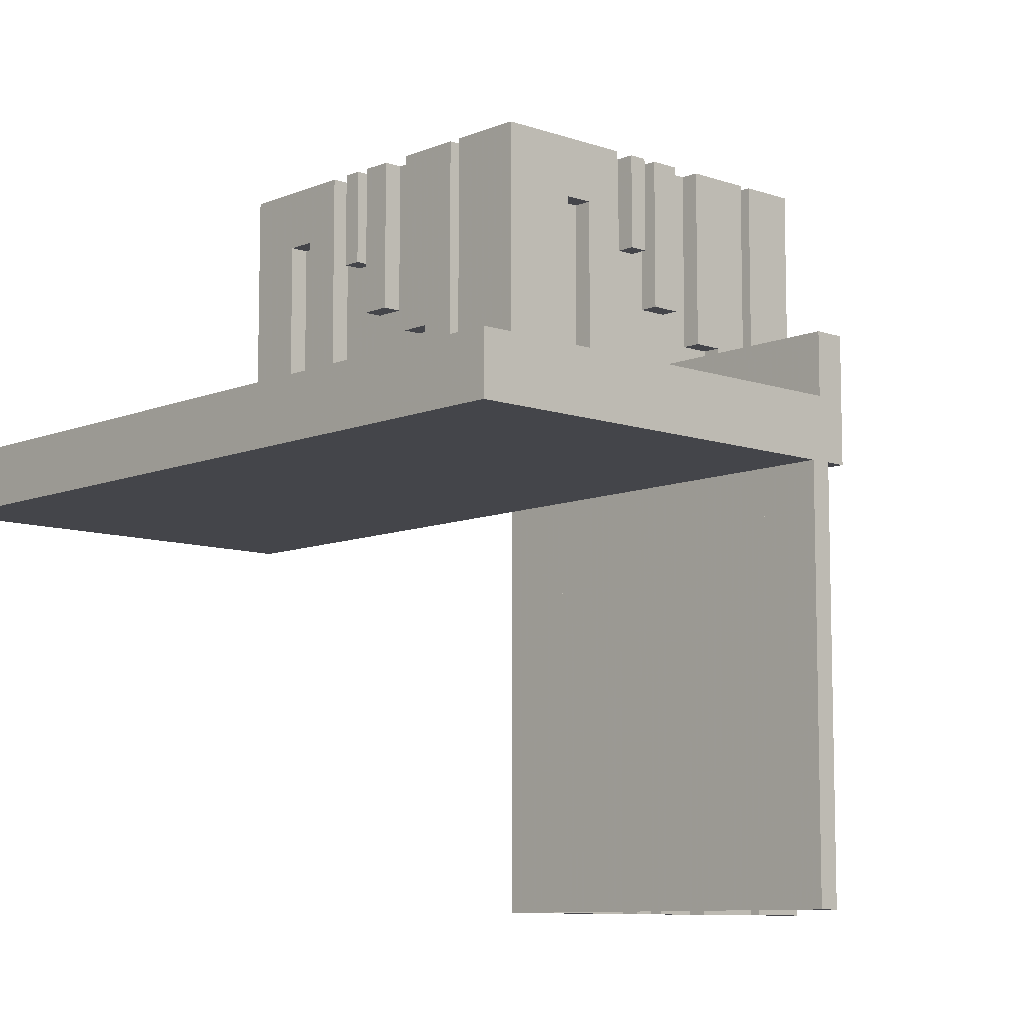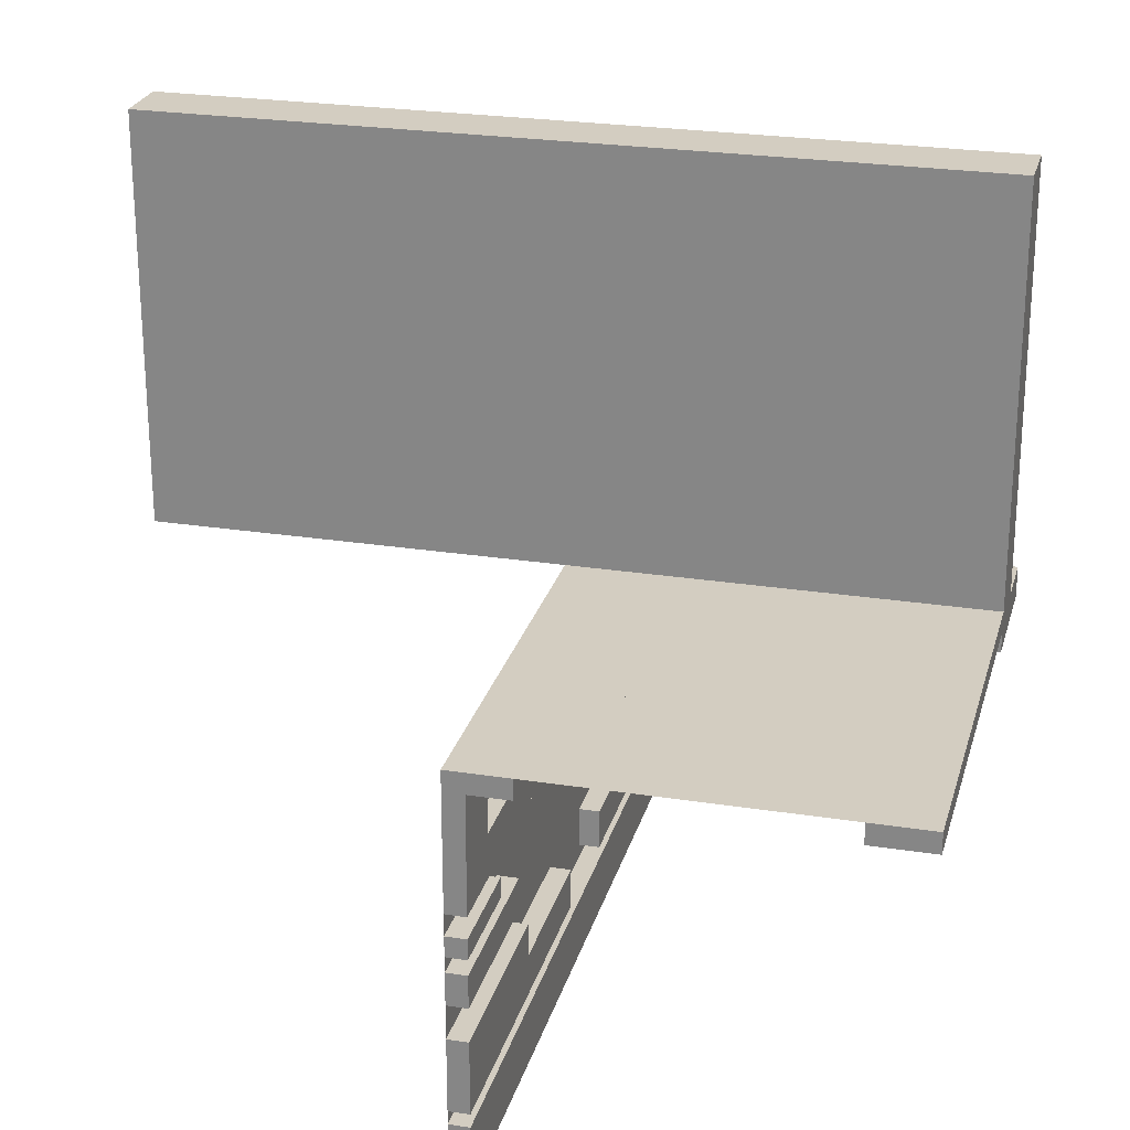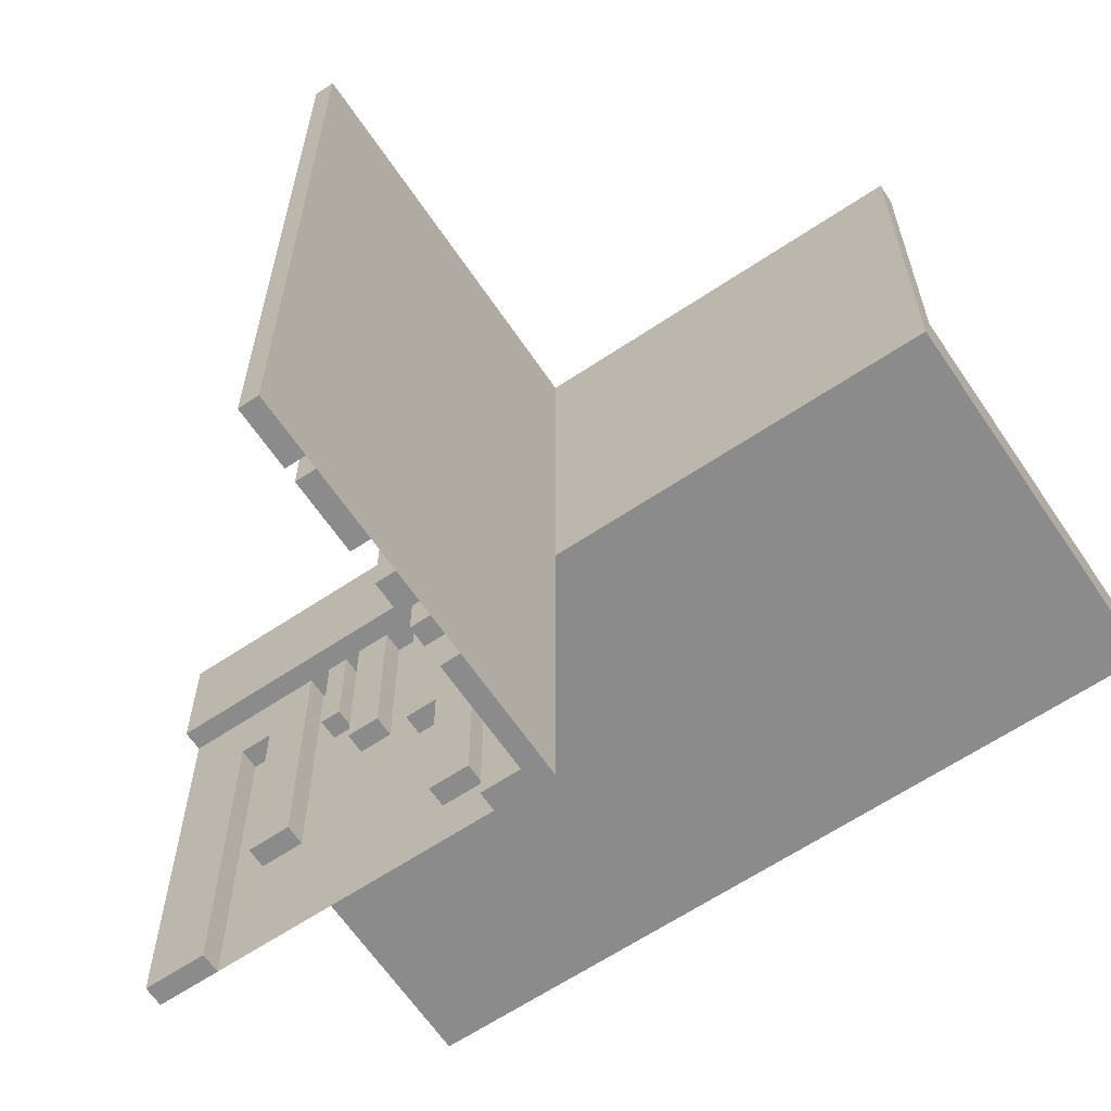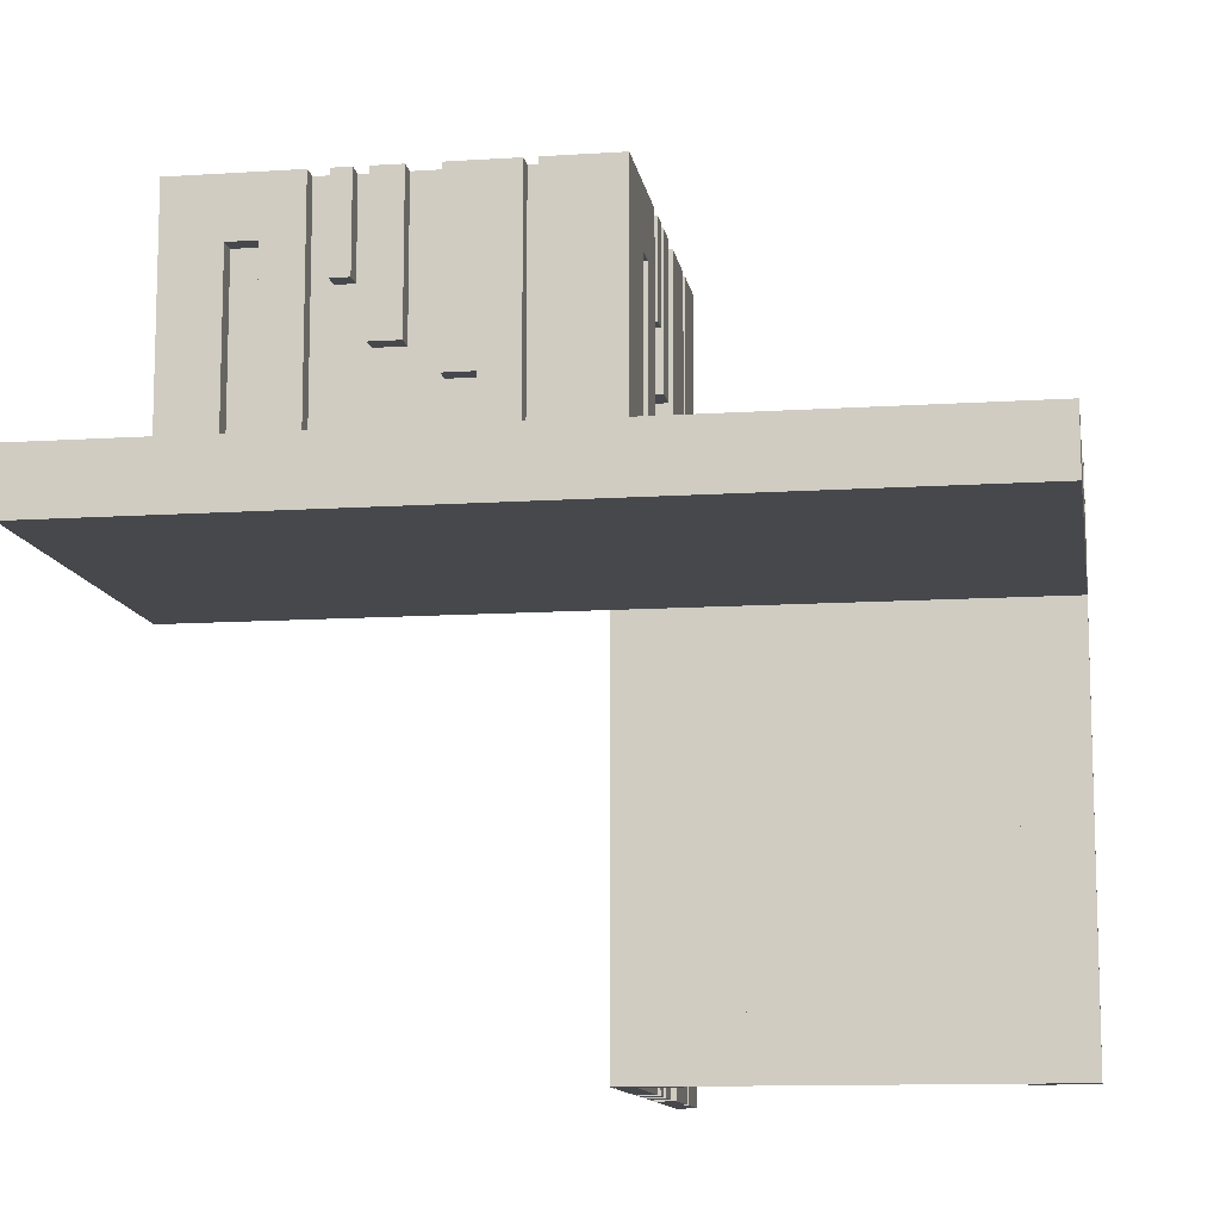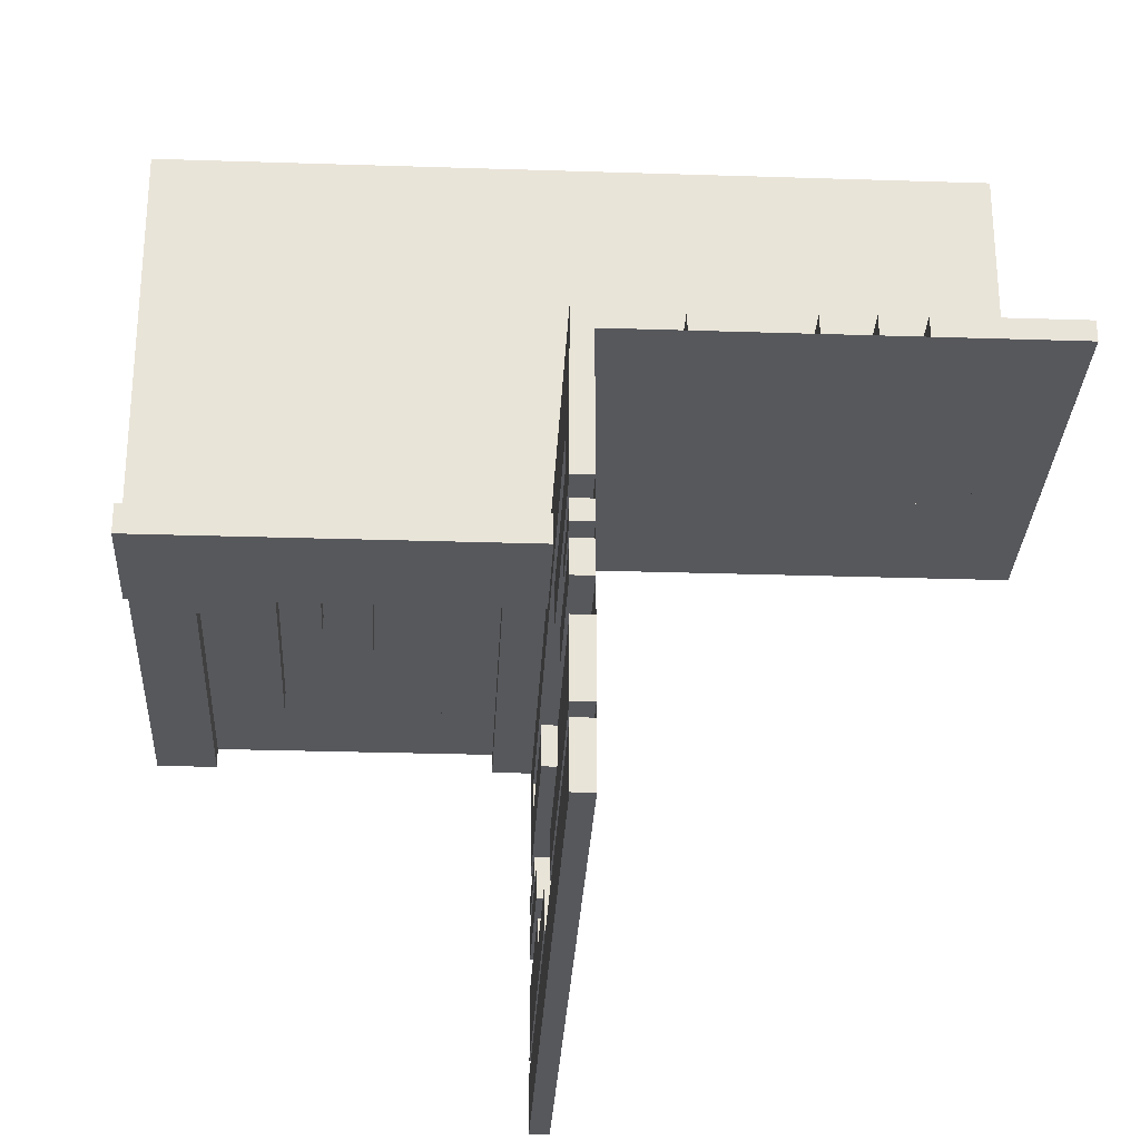
<metadata>
{"format":"obj","ext":"obj","renderer":"f3d","projection":"perspective","resolution":1024,"background":"white","views":[{"elev":-9.2,"azim":-132.7,"up":"+Z"},{"elev":24.8,"azim":-165.7,"up":"+Y"},{"elev":-63.8,"azim":34.0,"up":"+Z"},{"elev":-11.5,"azim":-171.0,"up":"+Z"},{"elev":-28.5,"azim":-2.8,"up":"+Y"}]}
</metadata>
<code>
v 0 0 0
v 0 0 -0.5
v 0 0 0.5
v 0 0 0.075
v 0 -0.075 0
v 0 -0.075 0.4209
v 0 -0.075 -0.5
v 0 -0.075 0.5
v 0 -0.075 -0.4209
v 0 -0.3585 -0.2616
v 0 -0.3585 -0.07099
v 0 -0.3585 -0.5
v 0 -0.3585 0.5
v 0 -0.3585 0.07099
v 0 -0.3585 0.2616
v 0 -0.3185 -0.2616
v 0 -0.3185 -0.5
v 0 -0.3185 0.5
v 0 -0.3185 0.2616
v 0 -0.0125 0.15
v 0 -0.0125 0.075
v 0 -0.1143 0.1692
v 0 -0.1143 0.4209
v 0 -0.1143 -0.5
v 0 -0.1143 0.5
v 0 -0.1143 -0.4209
v 0 -0.1143 -0.1692
v 0 -0.2184 -0.3738
v 0 -0.2184 -0.5
v 0 -0.2184 0.5
v 0 -0.2184 0.3738
v 0 -0.025 0
v 0 -0.025 -0.5
v 0 -0.425 0
v 0 -0.425 -0.5
v 0 -0.425 0.5
v 0 -0.5 0
v 0 -0.5 -0.5
v 0 -0.5 0.5
v 0 0.5 0
v 0 0.5 0.075
v 0 -0.1935 -0.3738
v 0 -0.1935 -0.5
v 0 -0.1935 0.5
v 0 -0.1935 0.3738
v 0 -0.05 0
v 0 -0.05 0.15
v 0 -0.2771 -0.5
v 0 -0.2771 -0.3
v 0 -0.2771 0.3
v 0 -0.2771 0.5
v 0 -0.2371 -0.5
v 0 -0.2371 -0.3
v 0 -0.2371 0.3
v 0 -0.2371 0.5
v 0 -0.1671 0.1692
v 0 -0.1671 -0.5
v 0 -0.1671 0.5
v 0 -0.1671 -0.1692
v 0 -0.4085 -0.07099
v 0 -0.4085 -0.5
v 0 -0.4085 0.5
v 0 -0.4085 0.07099
v 0.3065 0 0.5
v 0.3065 0 0.3738
v 0.3065 0.025 0.5
v 0.3065 0.025 0.3738
v -0.075 0 0
v -0.075 0 -0.5
v -0.075 -0.025 0
v -0.075 -0.025 -0.5
v -0.2816 0 0
v -0.2816 0 -0.1262
v -0.2816 -0.025 0
v -0.2816 -0.025 -0.1262
v -0.3857 0 0
v -0.3857 0 -0.3308
v -0.3857 0 -0.0791
v -0.3857 -0.025 0
v -0.3857 -0.025 -0.3308
v -0.3857 -0.025 -0.0791
v -0.1415 0 0
v -0.1415 0 -0.429
v -0.1415 0 -0.2384
v -0.1415 -0.025 0
v -0.1415 -0.025 -0.429
v -0.1415 -0.025 -0.2384
v -0.1815 0 0
v -0.1815 0 -0.2384
v -0.1815 -0.025 0
v -0.1815 -0.025 -0.2384
v 0.2229 0 0.3
v 0.2229 0 0.5
v 0.2229 0.025 0.3
v 0.2229 0.025 0.5
v 0.2629 0 0.3
v 0.2629 0 0.5
v 0.2629 0.025 0.3
v 0.2629 0.025 0.5
v -0.025 0 0
v -0.025 0 -0.5
v -0.025 -0.075 0
v -0.025 -0.075 0.4209
v -0.025 -0.075 -0.5
v -0.025 -0.075 0.5
v -0.025 -0.075 -0.4209
v -0.025 -0.3585 -0.2616
v -0.025 -0.3585 -0.07099
v -0.025 -0.3585 -0.5
v -0.025 -0.3585 0.5
v -0.025 -0.3585 0.07099
v -0.025 -0.3585 0.2616
v -0.025 -0.3185 -0.2616
v -0.025 -0.3185 -0.5
v -0.025 -0.3185 0.5
v -0.025 -0.3185 0.2616
v -0.025 -0.1143 0.1692
v -0.025 -0.1143 0.4209
v -0.025 -0.1143 -0.5
v -0.025 -0.1143 0.5
v -0.025 -0.1143 -0.4209
v -0.025 -0.1143 -0.1692
v -0.025 -0.2184 -0.3738
v -0.025 -0.2184 -0.5
v -0.025 -0.2184 0.5
v -0.025 -0.2184 0.3738
v -0.025 -0.425 0
v -0.025 -0.425 -0.5
v -0.025 -0.425 0.5
v -0.025 -0.5 0
v -0.025 -0.5 -0.5
v -0.025 -0.5 0.5
v -0.025 -0.1935 -0.3738
v -0.025 -0.1935 -0.5
v -0.025 -0.1935 0.5
v -0.025 -0.1935 0.3738
v -0.025 0.025 0
v -0.025 0.025 0.5
v -0.025 -0.2771 -0.5
v -0.025 -0.2771 -0.3
v -0.025 -0.2771 0.3
v -0.025 -0.2771 0.5
v -0.025 -0.2371 -0.5
v -0.025 -0.2371 -0.3
v -0.025 -0.2371 0.3
v -0.025 -0.2371 0.5
v -0.025 -0.1671 0.1692
v -0.025 -0.1671 -0.5
v -0.025 -0.1671 0.5
v -0.025 -0.1671 -0.1692
v -0.025 -0.4085 -0.07099
v -0.025 -0.4085 -0.5
v -0.025 -0.4085 0.5
v -0.025 -0.4085 0.07099
v 0.3329 0 0.1692
v 0.3329 0 0.5
v 0.3329 0.025 0.1692
v 0.3329 0.025 0.5
v -0.425 0 0
v -0.425 0 -0.5
v -0.425 0 -0.0791
v -0.425 -0.025 0
v -0.425 -0.025 -0.5
v -0.425 -0.025 -0.0791
v 0.09154 0 0.5
v 0.09154 0 0.07099
v 0.09154 0.025 0.5
v 0.09154 0.025 0.07099
v -0.5 0 0
v -0.5 0 -0.5
v -0.5 -0.0125 0.15
v -0.5 -0.0125 0.075
v -0.5 -0.025 0
v -0.5 -0.025 -0.5
v -0.5 0.5 0
v -0.5 0.5 0.075
v -0.5 -0.05 0
v -0.5 -0.05 0.15
v 0.5 0 0
v 0.5 0 0.5
v 0.5 0 0.075
v 0.5 0.5 0
v 0.5 0.5 0.075
v 0.5 0.025 0
v 0.5 0.025 0.5
v -0.09154 0 0
v -0.09154 0 -0.429
v -0.09154 -0.025 0
v -0.09154 -0.025 -0.429
v 0.425 0 0
v 0.425 0 0.4209
v 0.425 0 0.5
v 0.425 0.025 0
v 0.425 0.025 0.4209
v 0.425 0.025 0.5
v -0.3329 0 0
v -0.3329 0 -0.3308
v -0.3329 -0.025 0
v -0.3329 -0.025 -0.3308
v -0.2629 0 0
v -0.2629 0 -0.2
v -0.2629 -0.025 0
v -0.2629 -0.025 -0.2
v -0.2229 0 0
v -0.2229 0 -0.2
v -0.2229 -0.025 0
v -0.2229 -0.025 -0.2
v 0.1815 0 0.5
v 0.1815 0 0.2616
v 0.1815 0.025 0.5
v 0.1815 0.025 0.2616
v 0.1415 0 0.5
v 0.1415 0 0.07099
v 0.1415 0 0.2616
v 0.1415 0.025 0.5
v 0.1415 0.025 0.07099
v 0.1415 0.025 0.2616
v 0.3857 0 0.1692
v 0.3857 0 0.4209
v 0.3857 0 0.5
v 0.3857 0.025 0.1692
v 0.3857 0.025 0.4209
v 0.3857 0.025 0.5
v 0.2816 0 0.5
v 0.2816 0 0.3738
v 0.2816 0.025 0.5
v 0.2816 0.025 0.3738
v 0.075 0 0
v 0.075 0 0.5
v 0.075 0.025 0
v 0.075 0.025 0.5
v -0.3065 0 0
v -0.3065 0 -0.1262
v -0.3065 -0.025 0
v -0.3065 -0.025 -0.1262
f 171 172 21
f 21 20 171
f 176 41 21
f 21 172 176
f 21 41 40
f 40 46 21
f 20 21 47
f 46 47 21
f 171 20 47
f 47 178 171
f 176 175 40
f 40 41 176
f 47 46 177
f 177 178 47
f 176 172 175
f 177 175 172
f 171 178 172
f 177 172 178
f 175 177 46
f 46 40 175
f 1 2 170
f 170 169 1
f 77 197 196
f 196 76 77
f 197 199 198
f 198 196 197
f 199 80 79
f 79 198 199
f 80 77 76
f 76 79 80
f 197 77 80
f 80 199 197
f 196 79 76
f 79 196 198
f 89 84 82
f 82 88 89
f 84 87 85
f 85 82 84
f 87 91 90
f 90 85 87
f 91 89 88
f 88 90 91
f 84 89 91
f 91 87 84
f 82 90 88
f 90 82 85
f 232 234 235
f 235 233 232
f 234 74 75
f 75 235 234
f 74 72 73
f 73 75 74
f 72 232 233
f 233 73 72
f 234 232 72
f 72 74 234
f 235 73 233
f 73 235 75
f 201 205 204
f 204 200 201
f 205 207 206
f 206 204 205
f 207 203 202
f 202 206 207
f 203 201 200
f 200 202 203
f 205 201 203
f 203 207 205
f 204 202 200
f 202 204 206
f 159 162 164
f 164 161 159
f 162 79 81
f 81 164 162
f 79 76 78
f 78 81 79
f 76 159 161
f 161 78 76
f 162 159 76
f 76 79 162
f 164 78 161
f 78 164 81
f 83 187 186
f 186 82 83
f 187 189 188
f 188 186 187
f 189 86 85
f 85 188 189
f 86 83 82
f 82 85 86
f 187 83 86
f 86 189 187
f 186 85 82
f 85 186 188
f 170 160 159
f 159 169 170
f 160 163 162
f 162 159 160
f 163 174 173
f 173 162 163
f 174 170 169
f 169 173 174
f 160 170 174
f 174 163 160
f 159 173 169
f 173 159 162
f 69 2 1
f 1 68 69
f 2 33 32
f 32 1 2
f 33 71 70
f 70 32 33
f 71 69 68
f 68 70 71
f 2 69 71
f 71 33 2
f 1 70 68
f 70 1 32
f 40 175 169
f 169 1 40
f 175 169 1
f 1 40 175
f 9 106 104
f 104 7 9
f 106 121 119
f 119 104 106
f 121 26 24
f 24 119 121
f 26 9 7
f 7 24 26
f 106 9 26
f 26 121 106
f 104 24 7
f 24 104 119
f 24 57 59
f 59 27 24
f 57 148 150
f 150 59 57
f 148 119 122
f 122 150 148
f 119 24 27
f 27 122 119
f 57 24 119
f 119 148 57
f 59 122 27
f 122 59 150
f 42 133 134
f 134 43 42
f 133 123 124
f 124 134 133
f 123 28 29
f 29 124 123
f 28 42 43
f 43 29 28
f 133 42 28
f 28 123 133
f 134 29 43
f 29 134 124
f 52 48 49
f 49 53 52
f 48 139 140
f 140 49 48
f 139 143 144
f 144 140 139
f 143 52 53
f 53 144 143
f 48 52 143
f 143 139 48
f 49 144 53
f 144 49 140
f 17 12 10
f 10 16 17
f 12 109 107
f 107 10 12
f 109 114 113
f 113 107 109
f 114 17 16
f 16 113 114
f 12 17 114
f 114 109 12
f 10 113 16
f 113 10 107
f 12 61 60
f 60 11 12
f 61 152 151
f 151 60 61
f 152 109 108
f 108 151 152
f 109 12 11
f 11 108 109
f 61 12 109
f 109 152 61
f 60 108 11
f 108 60 151
f 2 38 37
f 37 1 2
f 2 7 5
f 5 1 2
f 7 104 102
f 102 5 7
f 104 101 100
f 100 102 104
f 101 2 1
f 1 100 101
f 7 2 101
f 101 104 7
f 5 100 1
f 100 5 102
f 35 38 37
f 37 34 35
f 38 131 130
f 130 37 38
f 131 128 127
f 127 130 131
f 128 35 34
f 34 127 128
f 38 35 128
f 128 131 38
f 37 127 34
f 127 37 130
f 8 105 103
f 103 6 8
f 105 120 118
f 118 103 105
f 120 25 23
f 23 118 120
f 25 8 6
f 6 23 25
f 105 8 25
f 25 120 105
f 103 23 6
f 23 103 118
f 192 195 194
f 194 191 192
f 195 223 222
f 222 194 195
f 223 220 219
f 219 222 223
f 220 192 191
f 191 219 220
f 195 192 220
f 220 223 195
f 194 219 191
f 219 194 222
f 44 135 136
f 136 45 44
f 135 125 126
f 126 136 135
f 125 30 31
f 31 126 125
f 30 44 45
f 45 31 30
f 135 44 30
f 30 125 135
f 136 31 45
f 31 136 126
f 64 66 67
f 67 65 64
f 66 226 227
f 227 67 66
f 226 224 225
f 225 227 226
f 224 64 65
f 65 225 224
f 66 64 224
f 224 226 66
f 67 225 65
f 225 67 227
f 22 56 58
f 58 25 22
f 56 147 149
f 149 58 56
f 147 117 120
f 120 149 147
f 117 22 25
f 25 120 117
f 56 22 117
f 117 147 56
f 58 120 25
f 120 58 149
f 218 155 156
f 156 220 218
f 155 157 158
f 158 156 155
f 157 221 223
f 223 158 157
f 221 218 220
f 220 223 221
f 155 218 221
f 221 157 155
f 156 223 220
f 223 156 158
f 180 3 1
f 1 179 180
f 19 15 13
f 13 18 19
f 15 112 110
f 110 13 15
f 112 116 115
f 115 110 112
f 116 19 18
f 18 115 116
f 15 19 116
f 116 112 15
f 13 115 18
f 115 13 110
f 209 214 212
f 212 208 209
f 214 217 215
f 215 212 214
f 217 211 210
f 210 215 217
f 211 209 208
f 208 210 211
f 214 209 211
f 211 217 214
f 212 210 208
f 210 212 215
f 54 50 51
f 51 55 54
f 50 141 142
f 142 51 50
f 141 145 146
f 146 142 141
f 145 54 55
f 55 146 145
f 50 54 145
f 145 141 50
f 51 146 55
f 146 51 142
f 96 92 93
f 93 97 96
f 92 94 95
f 95 93 92
f 94 98 99
f 99 95 94
f 98 96 97
f 97 99 98
f 92 96 98
f 98 94 92
f 93 99 97
f 99 93 95
f 213 166 165
f 165 212 213
f 166 168 167
f 167 165 166
f 168 216 215
f 215 167 168
f 216 213 212
f 212 215 216
f 166 213 216
f 216 168 166
f 165 215 212
f 215 165 167
f 14 63 62
f 62 13 14
f 63 154 153
f 153 62 63
f 154 111 110
f 110 153 154
f 111 14 13
f 13 110 111
f 63 14 111
f 111 154 63
f 62 110 13
f 110 62 153
f 3 1 37
f 37 39 3
f 3 1 5
f 5 8 3
f 8 5 102
f 102 105 8
f 229 228 1
f 1 3 229
f 231 230 228
f 228 229 231
f 230 231 138
f 138 137 230
f 137 138 105
f 105 102 137
f 137 1 230
f 228 230 1
f 102 1 137
f 1 102 5
f 138 231 3
f 229 3 231
f 105 138 3
f 3 8 105
f 34 37 39
f 39 36 34
f 37 130 132
f 132 39 37
f 130 127 129
f 129 132 130
f 127 34 36
f 36 129 127
f 37 34 127
f 127 130 37
f 39 129 36
f 129 39 132
f 179 190 192
f 192 180 179
f 190 193 195
f 195 192 190
f 193 184 185
f 185 195 193
f 184 179 180
f 180 185 184
f 190 179 184
f 184 193 190
f 192 185 180
f 185 192 195
f 1 179 181
f 181 4 1
f 179 182 183
f 183 181 179
f 182 40 41
f 41 183 182
f 40 1 4
f 4 41 40
f 179 1 40
f 40 182 179
f 181 41 4
f 41 181 183

</code>
